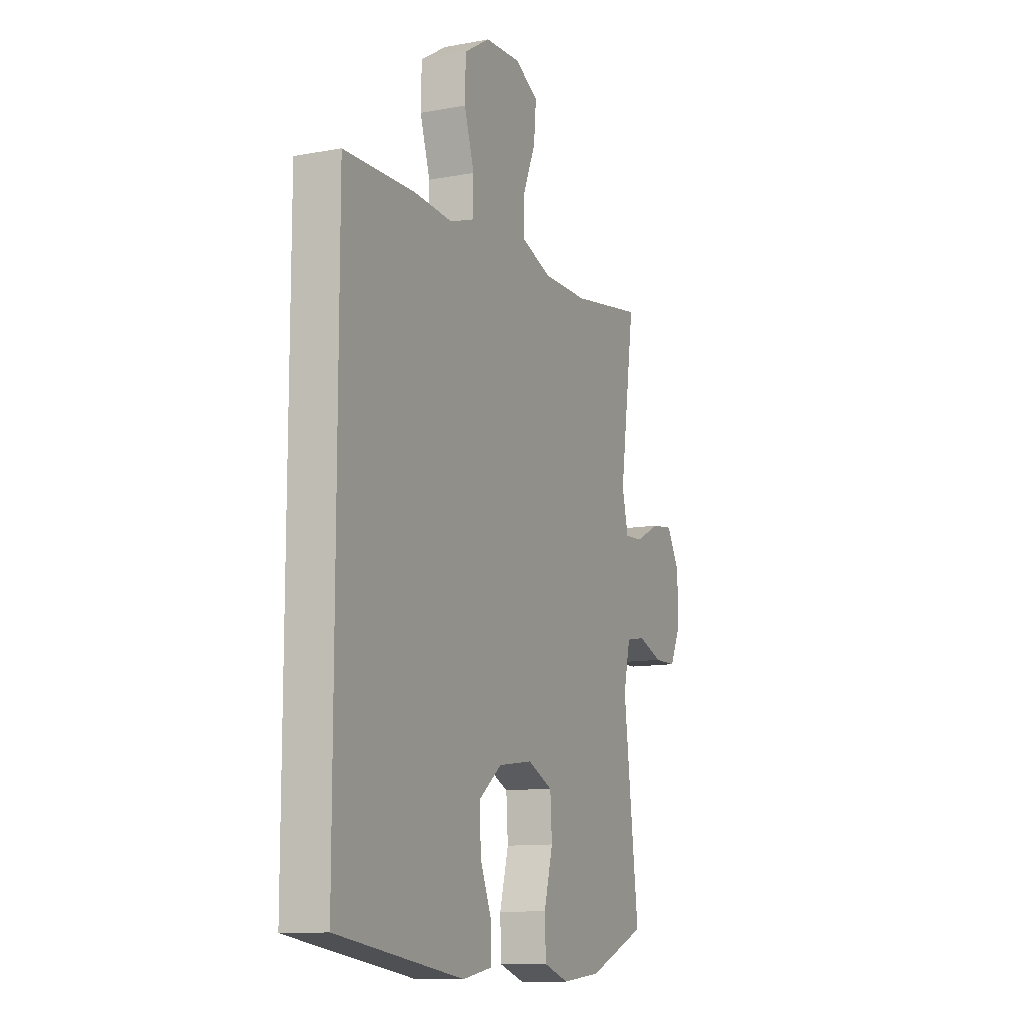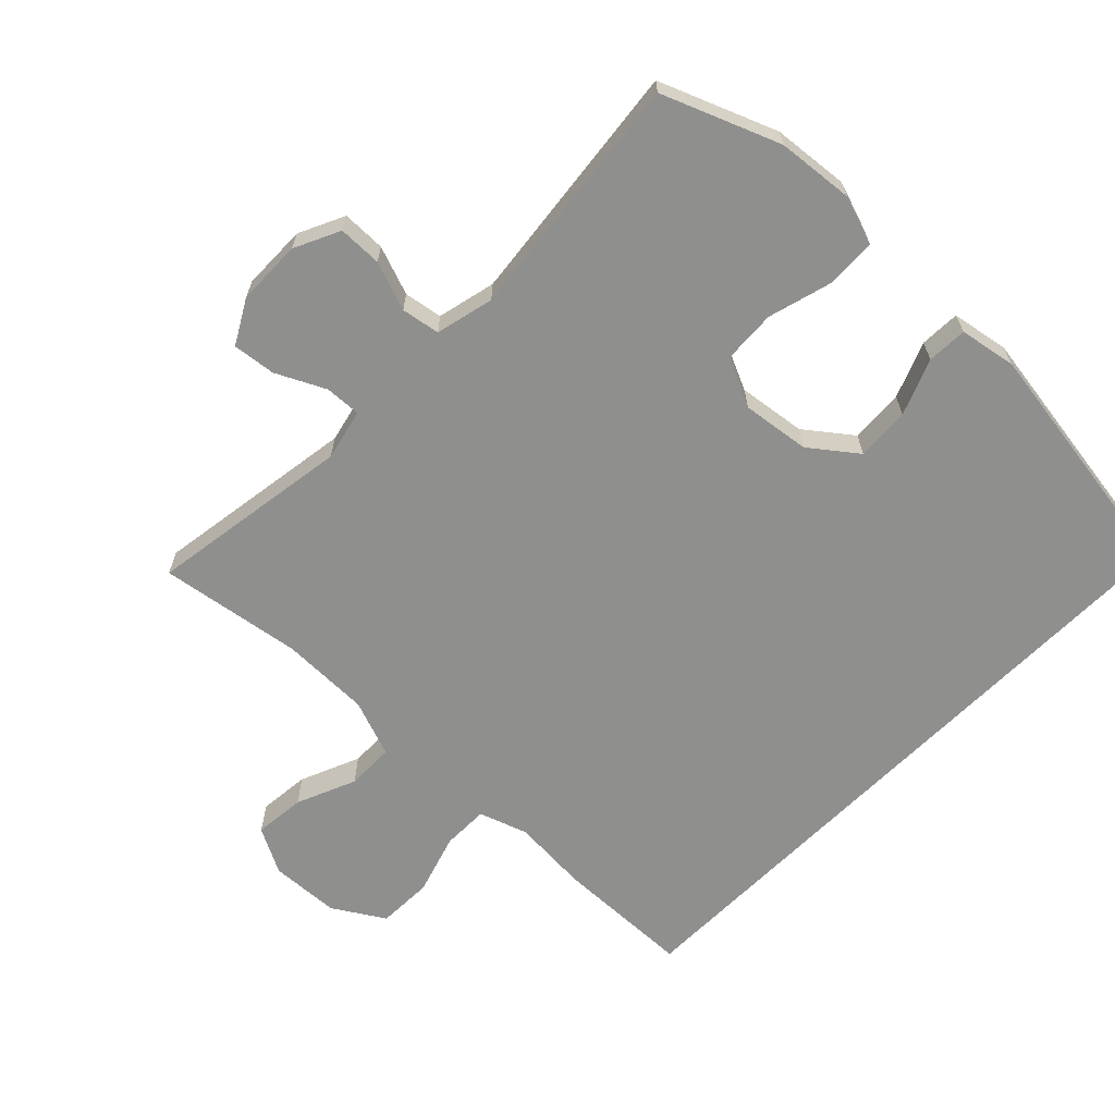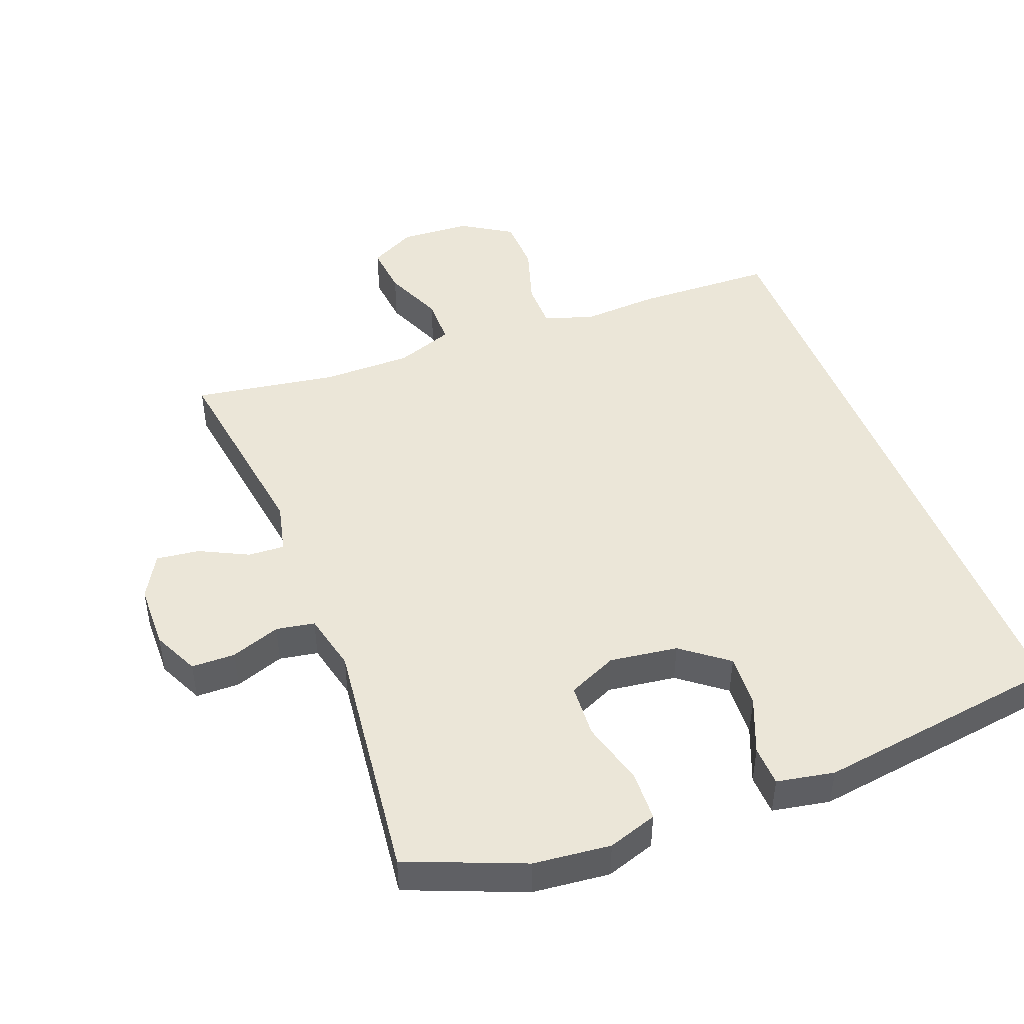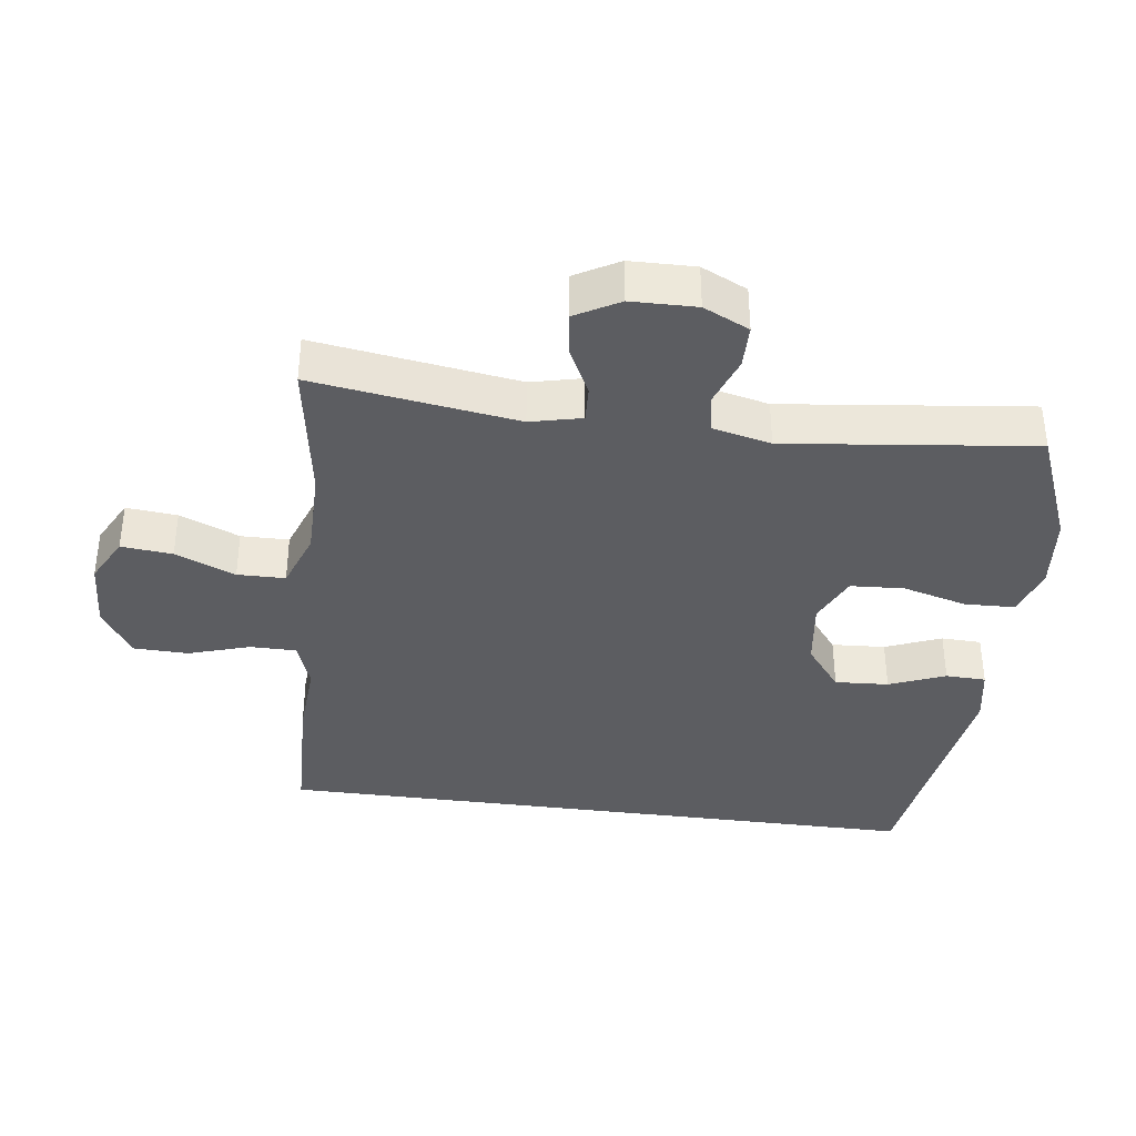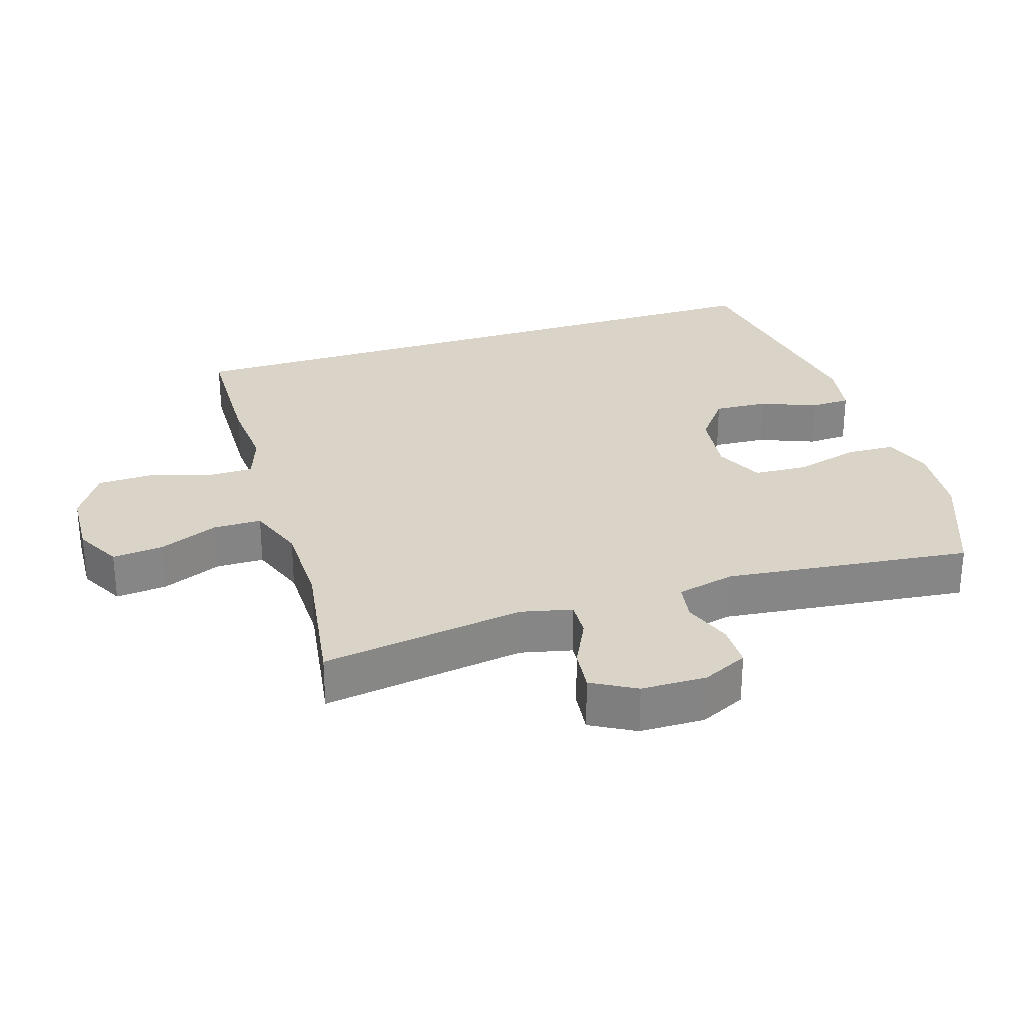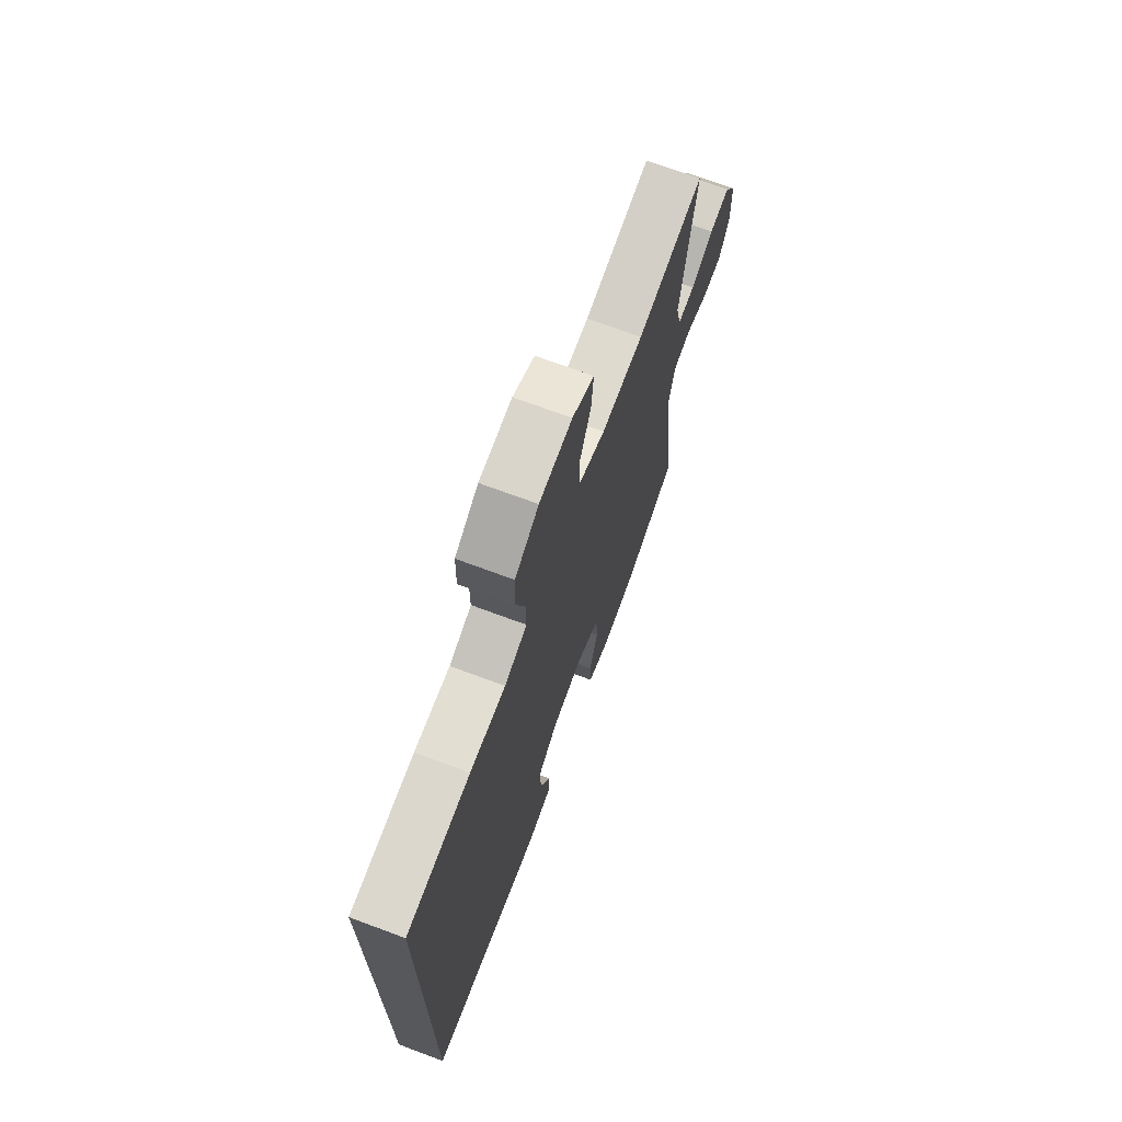
<metadata>
{"format":"obj","ext":"obj","renderer":"f3d","projection":"perspective","resolution":1024,"background":"white","views":[{"elev":-11.5,"azim":-65.7,"up":"+Z"},{"elev":-65.1,"azim":135.3,"up":"+Y"},{"elev":46.4,"azim":158.9,"up":"+Y"},{"elev":-37.2,"azim":82.3,"up":"+Y"},{"elev":28.4,"azim":72.0,"up":"+Y"},{"elev":71.1,"azim":-69.6,"up":"+Z"}]}
</metadata>
<code>
v 0.5 0.07 0.5
v 0.456 0.07 0.197
v 0.474 0.07 0.121
v 0.528 0.07 0.124
v 0.6 0.07 0.16
v 0.664 0.07 0.168
v 0.701 0.07 0.103
v 0.703 0.07 0.006
v 0.671 0.07 -0.062
v 0.606 0.07 -0.063
v 0.533 0.07 -0.037
v 0.476 0.07 -0.047
v 0.456 0.07 -0.134
v 0.5 0.07 -0.5
v 0.328 0.07 -0.57
v 0.214 0.07 -0.582
v 0.141 0.07 -0.558
v 0.138 0.07 -0.484
v 0.164 0.07 -0.388
v 0.159 0.07 -0.308
v 0.086 0.07 -0.275
v -0.015 0.07 -0.289
v -0.083 0.07 -0.342
v -0.078 0.07 -0.422
v -0.044 0.07 -0.505
v -0.046 0.07 -0.565
v -0.131 0.07 -0.581
v -0.5 0.07 -0.529
v -0.5 0.07 0.449
v -0.295 0.07 0.456
v -0.181 0.07 0.449
v -0.109 0.07 0.474
v -0.109 0.07 0.543
v -0.138 0.07 0.634
v -0.136 0.07 0.716
v -0.061 0.07 0.763
v 0.043 0.07 0.769
v 0.112 0.07 0.733
v 0.105 0.07 0.657
v 0.068 0.07 0.568
v 0.069 0.07 0.497
v 0.155 0.07 0.466
v 0.288 0.07 0.466
v 0.5 0 0.5
v 0.456 0 0.197
v 0.474 0 0.121
v 0.528 0 0.124
v 0.6 0 0.16
v 0.664 0 0.168
v 0.701 0 0.103
v 0.703 0 0.006
v 0.671 0 -0.062
v 0.606 0 -0.063
v 0.533 0 -0.037
v 0.476 0 -0.047
v 0.456 0 -0.134
v 0.5 0 -0.5
v 0.328 0 -0.57
v 0.214 0 -0.582
v 0.141 0 -0.558
v 0.138 0 -0.484
v 0.164 0 -0.388
v 0.159 0 -0.308
v 0.086 0 -0.275
v -0.015 0 -0.289
v -0.083 0 -0.342
v -0.078 0 -0.422
v -0.044 0 -0.505
v -0.046 0 -0.565
v -0.131 0 -0.581
v -0.5 0 -0.529
v -0.5 0 0.449
v -0.295 0 0.456
v -0.181 0 0.449
v -0.109 0 0.474
v -0.109 0 0.543
v -0.138 0 0.634
v -0.136 0 0.716
v -0.061 0 0.763
v 0.043 0 0.769
v 0.112 0 0.733
v 0.105 0 0.657
v 0.068 0 0.568
v 0.069 0 0.497
v 0.155 0 0.466
v 0.288 0 0.466
f 38 39 40
f 37 38 40
f 36 37 40
f 35 36 40
f 34 35 40
f 33 34 40
f 32 33 40 41
f 31 32 41 42
f 29 30 31
f 27 28 29
f 26 27 29
f 25 26 29
f 24 25 29
f 23 24 29 31
f 31 42 43
f 23 31 43
f 22 23 43
f 17 18 19
f 16 17 19
f 15 16 19
f 14 15 19
f 13 14 19
f 12 13 19 20
f 9 10 11
f 8 9 11
f 7 8 11
f 6 7 11
f 5 6 11
f 4 5 11
f 3 4 11 12
f 12 20 21
f 3 12 21
f 2 3 21
f 21 22 43
f 2 21 43
f 1 2 43
f 83 82 81
f 83 81 80
f 83 80 79
f 83 79 78
f 83 78 77
f 83 77 76
f 84 83 76 75
f 85 84 75 74
f 74 73 72
f 72 71 70
f 72 70 69
f 72 69 68
f 72 68 67
f 74 72 67 66
f 86 85 74
f 86 74 66
f 86 66 65
f 62 61 60
f 62 60 59
f 62 59 58
f 62 58 57
f 62 57 56
f 63 62 56 55
f 54 53 52
f 54 52 51
f 54 51 50
f 54 50 49
f 54 49 48
f 54 48 47
f 55 54 47 46
f 64 63 55
f 64 55 46
f 64 46 45
f 86 65 64
f 86 64 45
f 86 45 44
f 1 44 45 2
f 2 45 46 3
f 3 46 47 4
f 4 47 48 5
f 5 48 49 6
f 6 49 50 7
f 7 50 51 8
f 8 51 52 9
f 9 52 53 10
f 10 53 54 11
f 11 54 55 12
f 12 55 56 13
f 13 56 57 14
f 14 57 58 15
f 15 58 59 16
f 16 59 60 17
f 17 60 61 18
f 18 61 62 19
f 19 62 63 20
f 20 63 64 21
f 21 64 65 22
f 22 65 66 23
f 23 66 67 24
f 24 67 68 25
f 25 68 69 26
f 26 69 70 27
f 27 70 71 28
f 28 71 72 29
f 29 72 73 30
f 30 73 74 31
f 31 74 75 32
f 32 75 76 33
f 33 76 77 34
f 34 77 78 35
f 35 78 79 36
f 36 79 80 37
f 37 80 81 38
f 38 81 82 39
f 39 82 83 40
f 40 83 84 41
f 41 84 85 42
f 42 85 86 43
f 43 86 44 1

</code>
